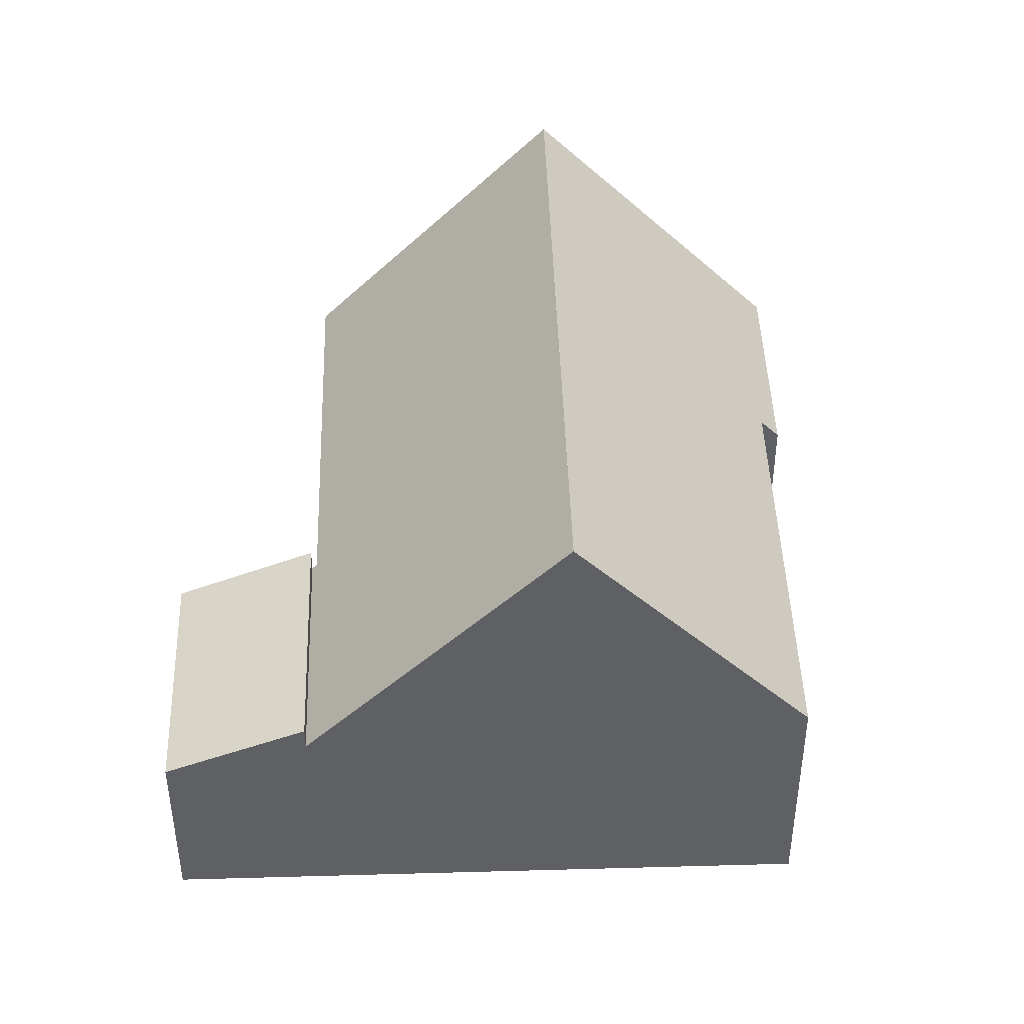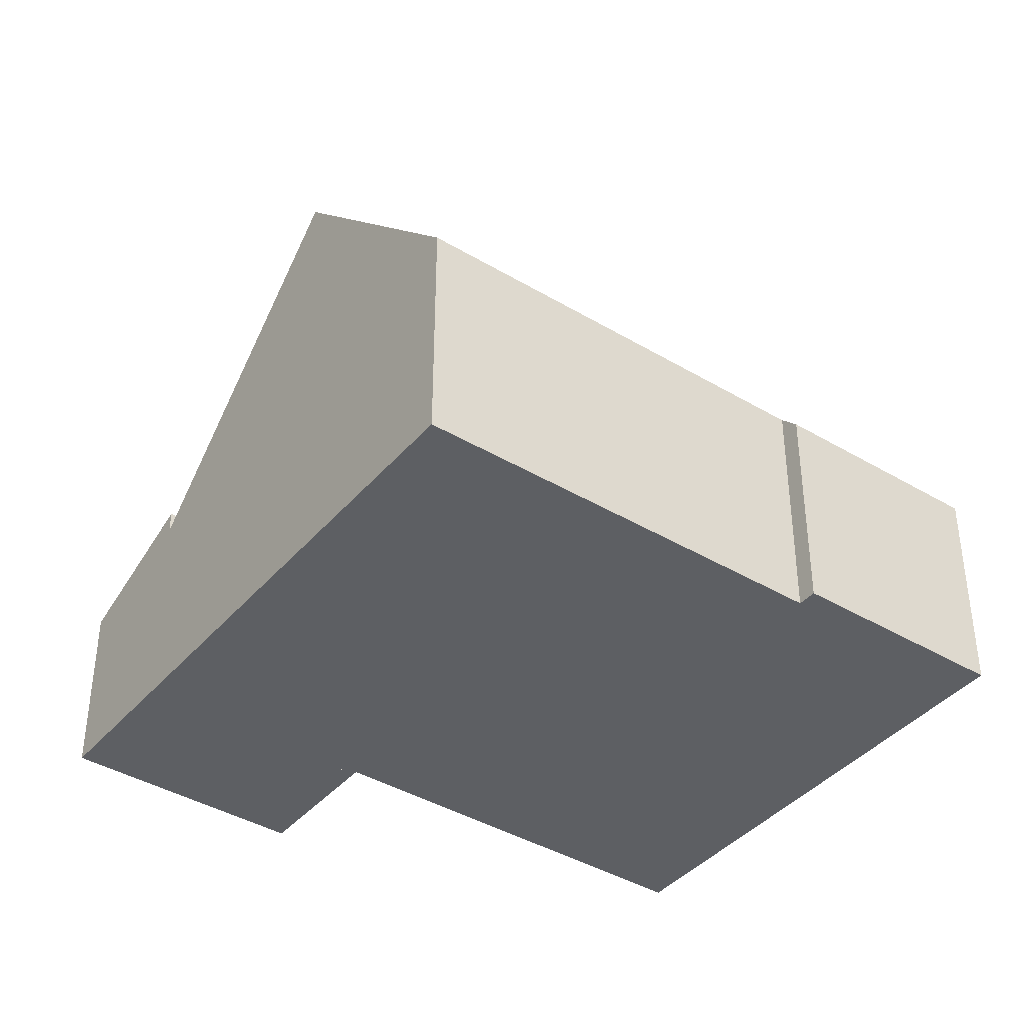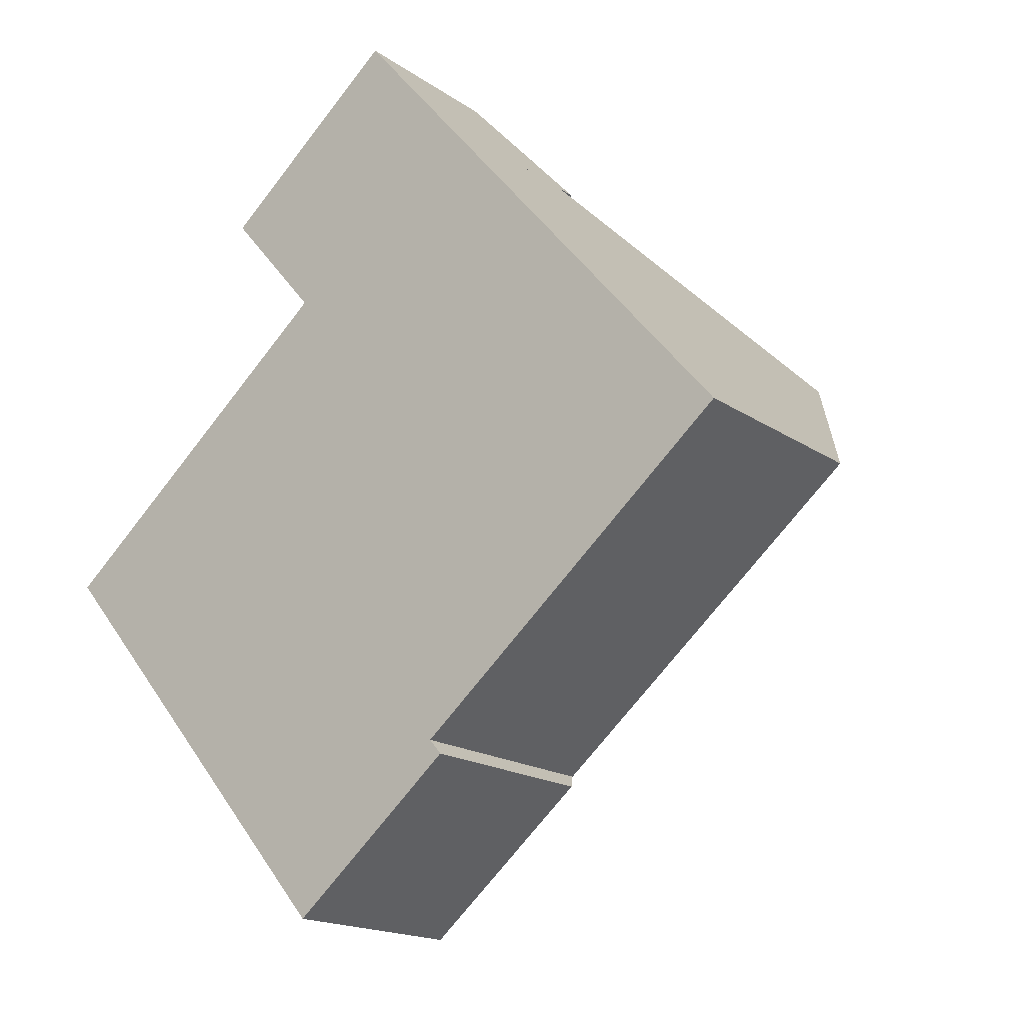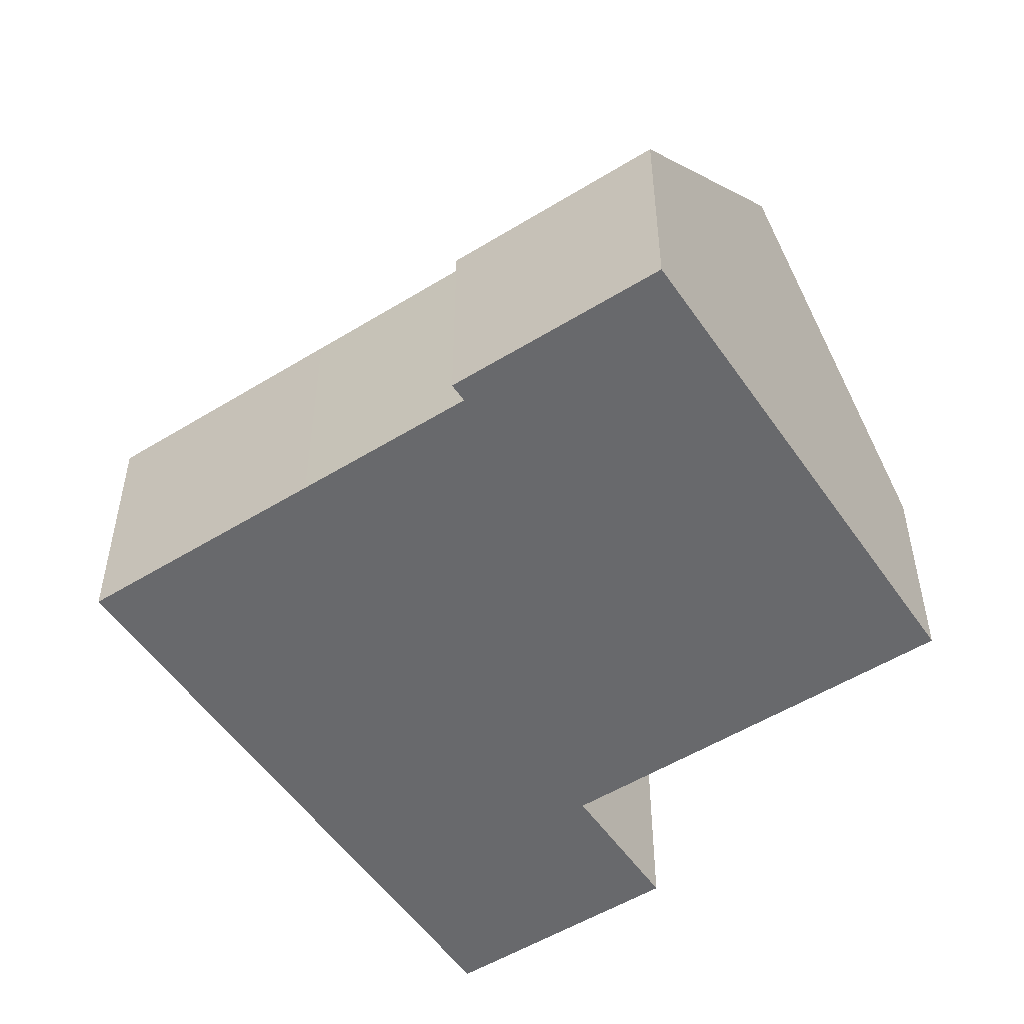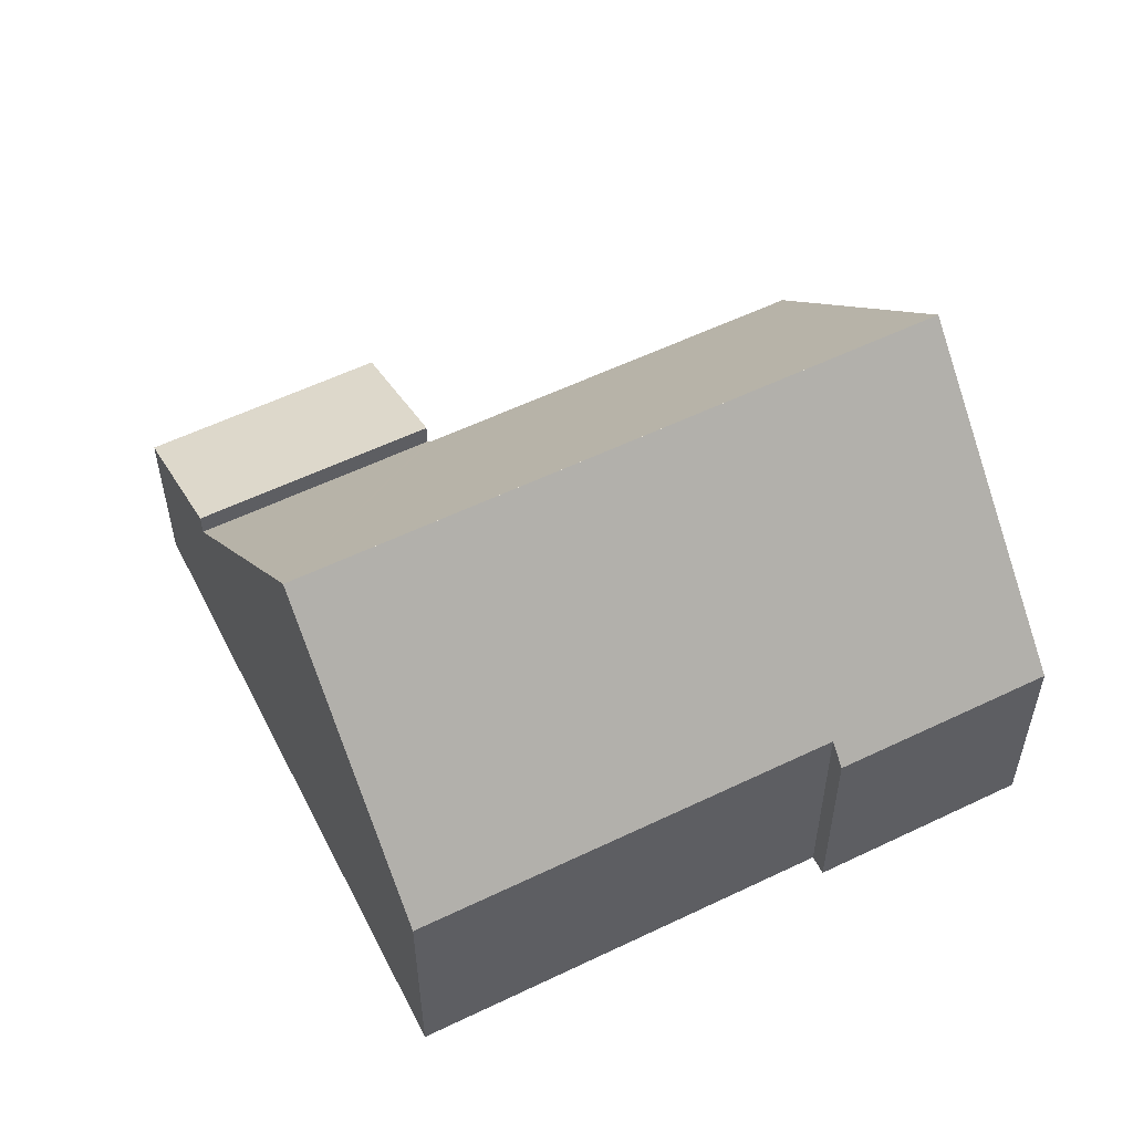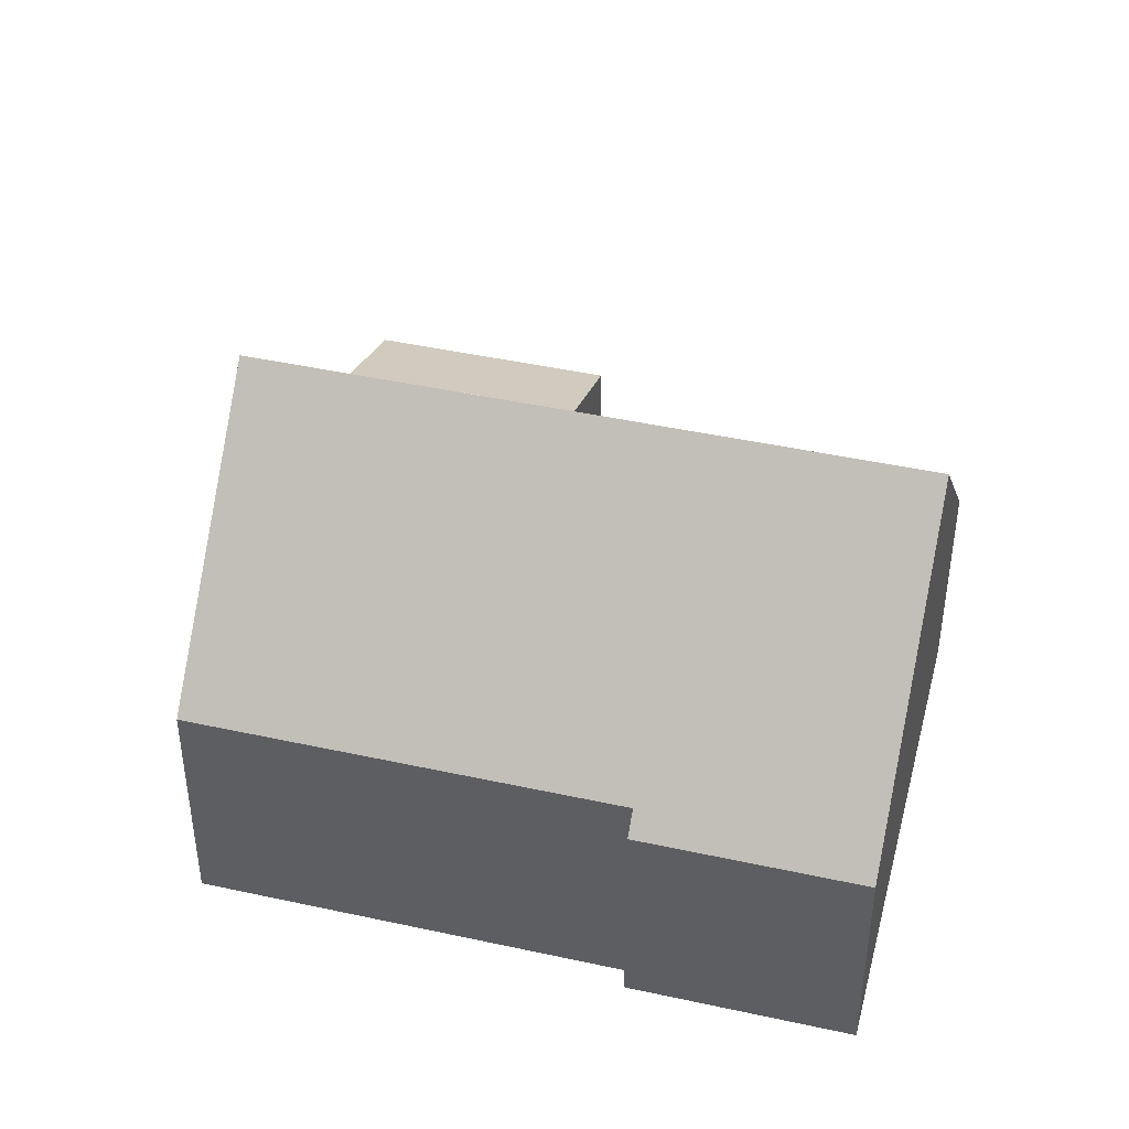
<metadata>
{"format":"obj","ext":"obj","renderer":"f3d","projection":"perspective","resolution":1024,"background":"white","views":[{"elev":44.8,"azim":47.8,"up":"+Y"},{"elev":-40.3,"azim":103.4,"up":"+Y"},{"elev":-17.1,"azim":36.5,"up":"+Z"},{"elev":-52.8,"azim":173.2,"up":"+Y"},{"elev":57.0,"azim":113.0,"up":"+Y"},{"elev":44.3,"azim":154.0,"up":"+Y"}]}
</metadata>
<code>
v  13.37 9.703 4.592
v  6.206 4.295 5.401
v  9.971 4.295 8.599
v  6.271 4.397 5.325
v  6.194 4.397 5.26
v  0 4.396 2.692e-16
v  3.338 9.703 -3.931
v  9.533 9.703 1.329
v  10.1 4.397 -4.954
v  6.676 4.398 -7.862
v  9.847 4.8 -4.656
v  12.62 4.8 -2.303
v  16.46 4.8 0.96
v  6.676 4.814e-16 -7.862
v  3.338 2.407e-16 -3.931
v  0 0 0
v  6.271 -3.261e-16 5.325
v  6.206 -3.307e-16 5.401
v  6.194 -3.221e-16 5.26
v  9.971 -5.265e-16 8.599
v  13.37 -2.812e-16 4.592
v  16.46 -5.878e-17 0.96
v  9.847 2.851e-16 -4.656
v  10.1 3.033e-16 -4.954
v  12.62 1.41e-16 -2.303
v  4.352 3.601 7.585
v  9.971 4.767 8.599
v  6.206 4.767 5.401
v  8.117 3.601 10.78
v  4.352 -4.644e-16 7.585
v  8.117 -6.602e-16 10.78
g defaultobject
f 1 2 3
f 2 1 4
f 4 1 5
f 5 1 6
f 6 1 7
f 7 1 8
f 7 9 10
f 9 7 11
f 11 7 12
f 12 7 13
f 13 7 8
f 13 8 1
f 14 7 10
f 7 14 6
f 6 14 15
f 6 15 16
f 17 2 4
f 2 17 18
f 16 5 6
f 5 16 19
f 5 19 4
f 4 19 17
f 18 3 2
f 3 18 20
f 20 1 3
f 1 20 13
f 13 20 21
f 13 21 22
f 23 9 11
f 9 23 24
f 22 12 13
f 12 22 25
f 12 25 11
f 11 25 23
f 9 14 10
f 14 9 24
f 18 21 20
f 21 18 17
f 21 17 19
f 21 19 16
f 21 16 22
f 22 16 25
f 25 16 15
f 25 15 23
f 23 15 14
f 23 14 24
f 26 27 28
f 27 26 29
f 30 29 26
f 29 30 31
f 29 20 27
f 20 29 31
f 20 28 27
f 28 20 18
f 18 26 28
f 26 18 30
f 30 20 31
f 20 30 18

</code>
